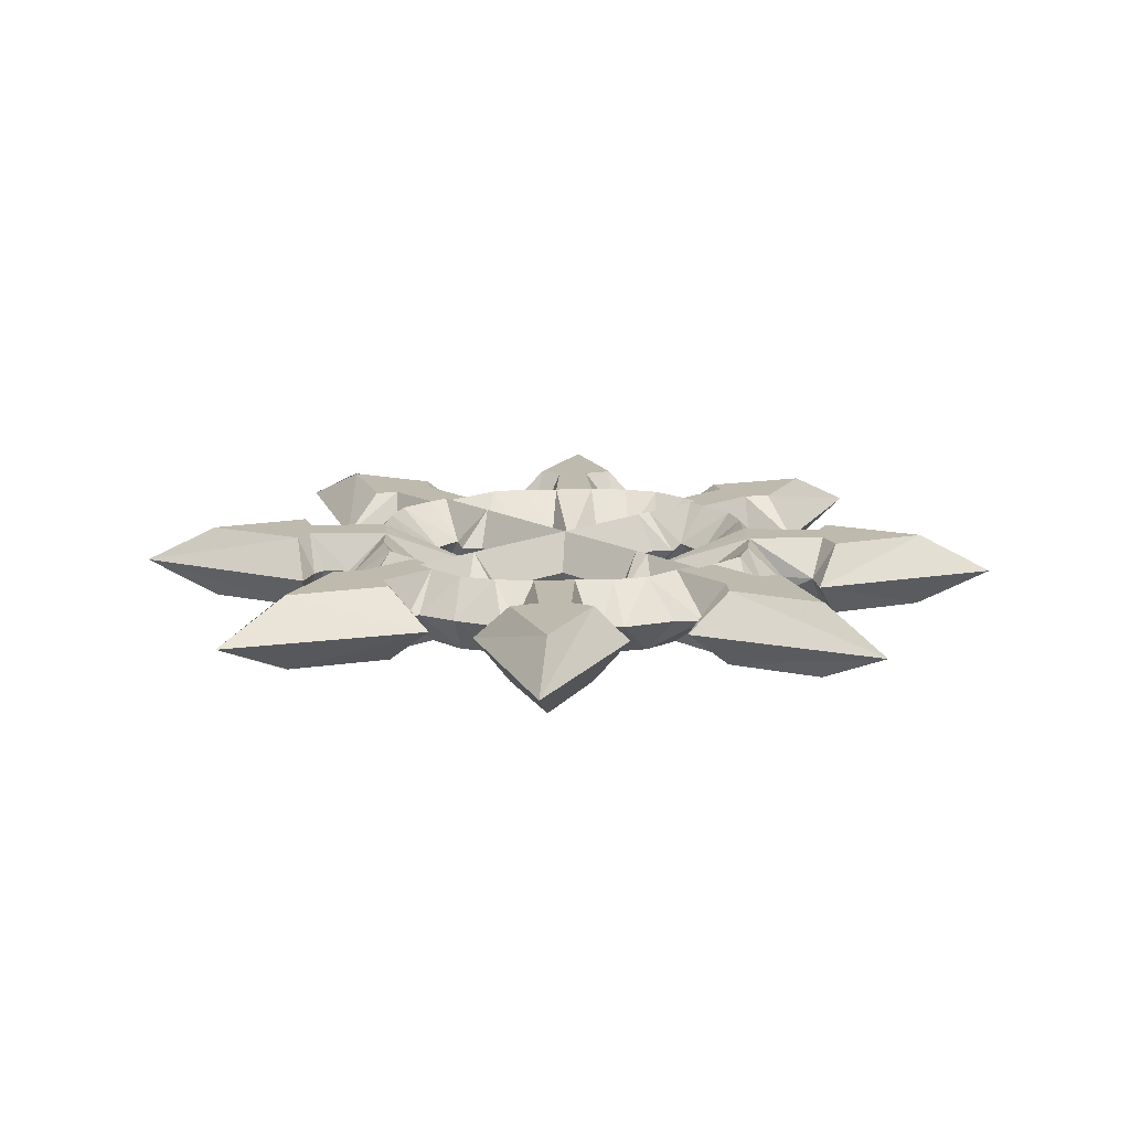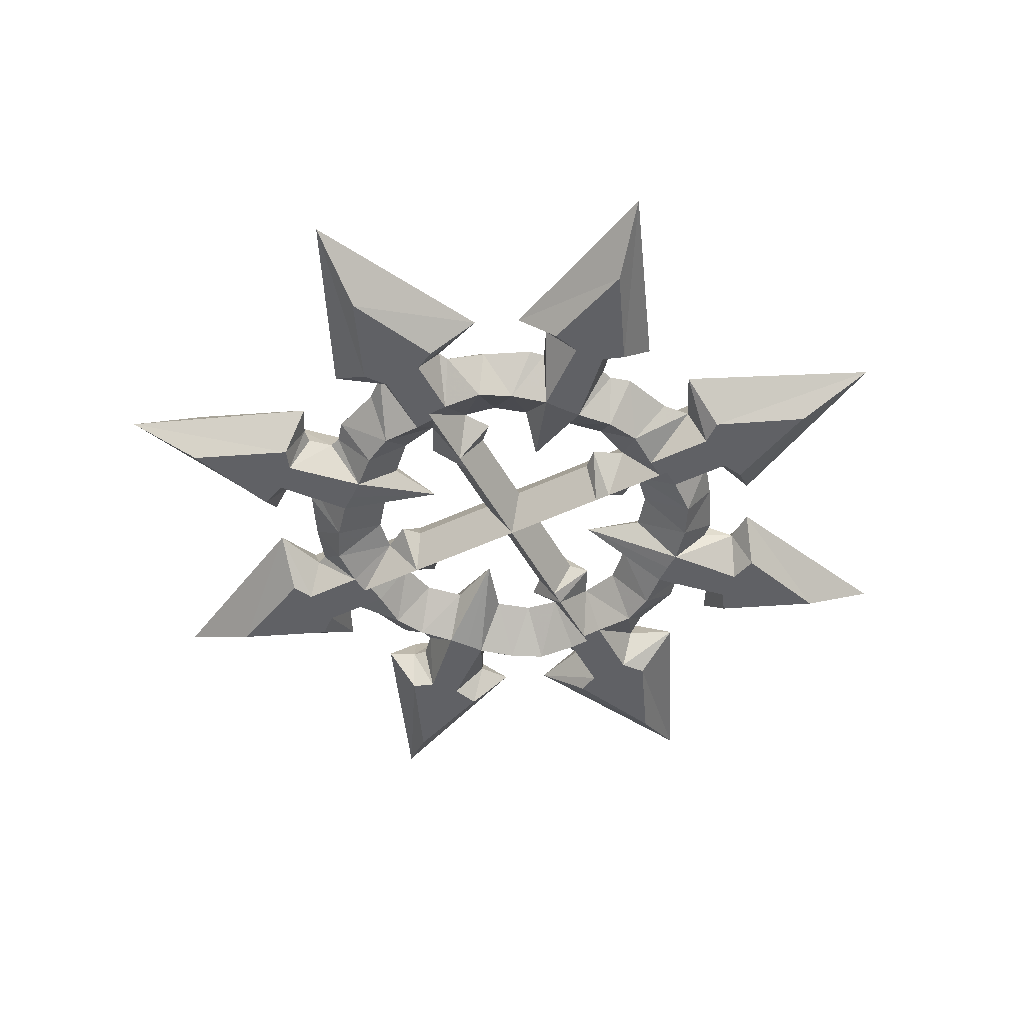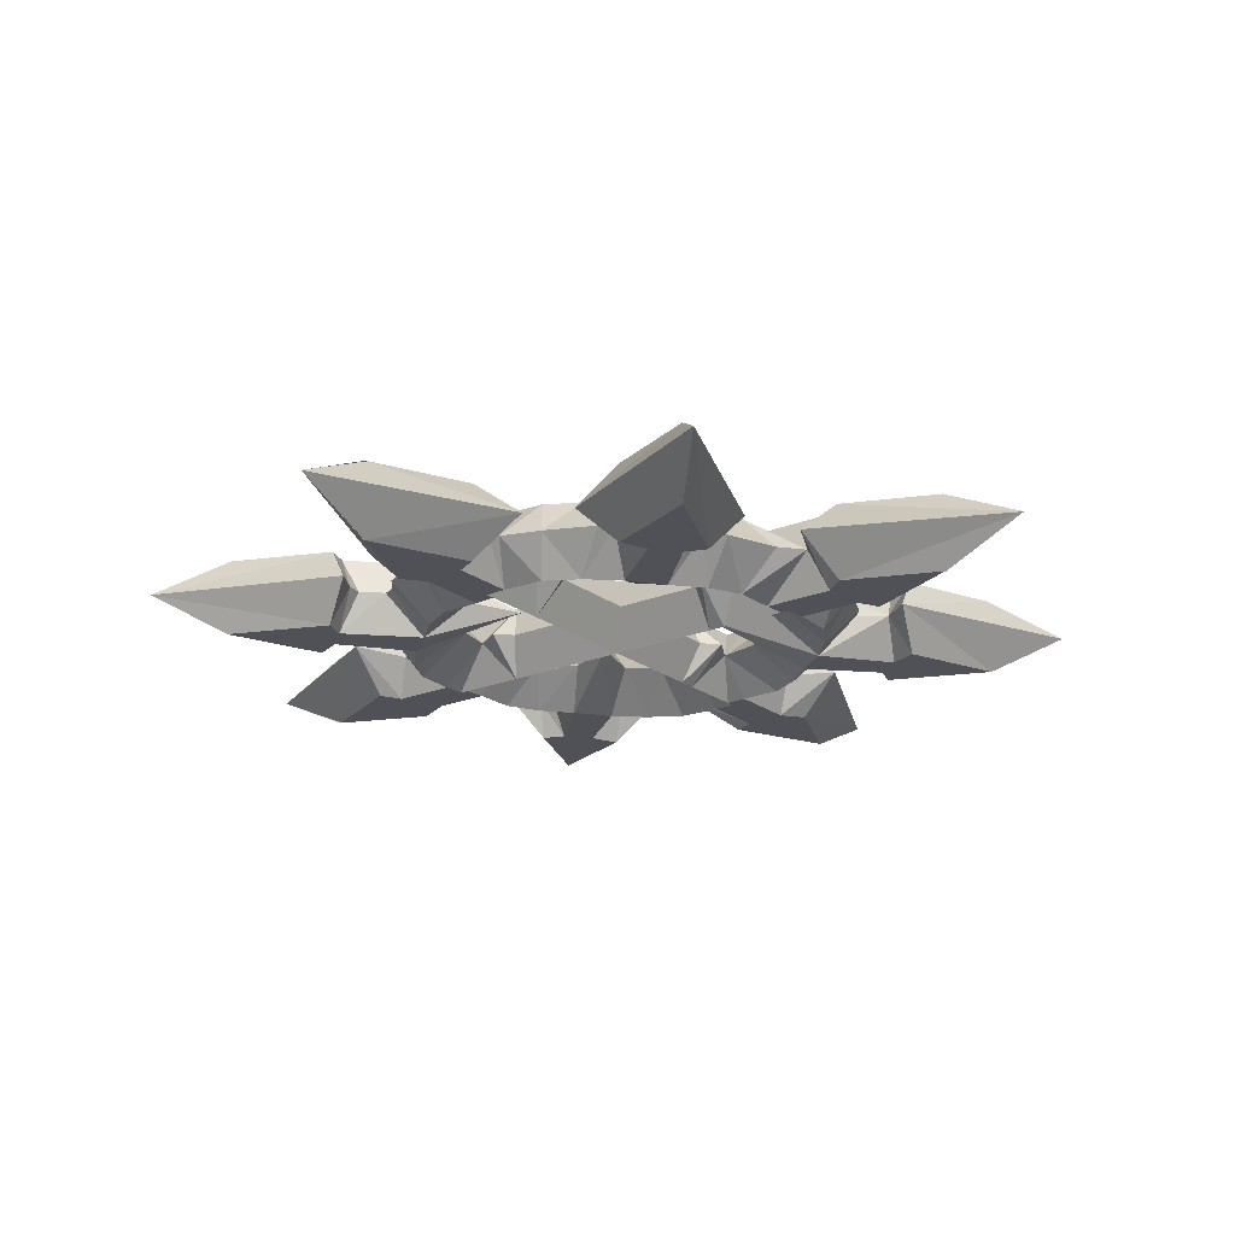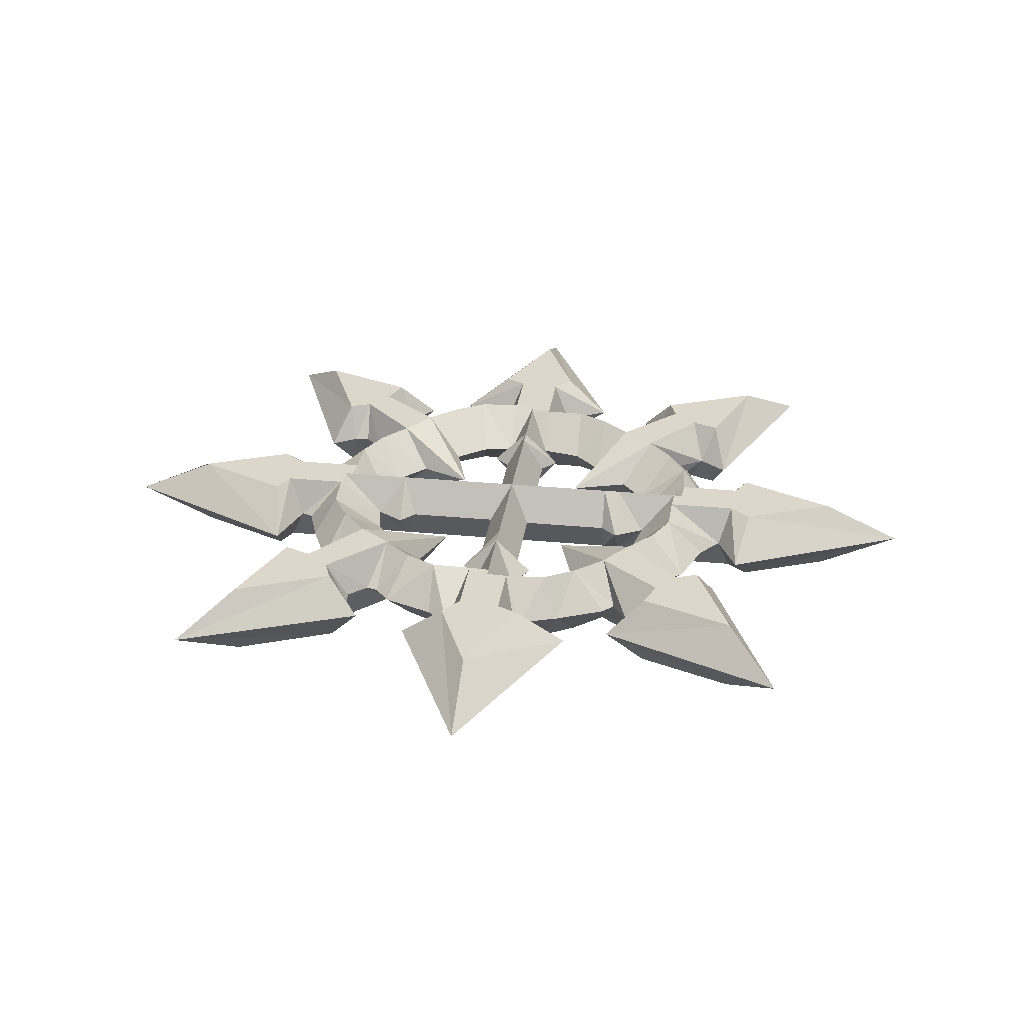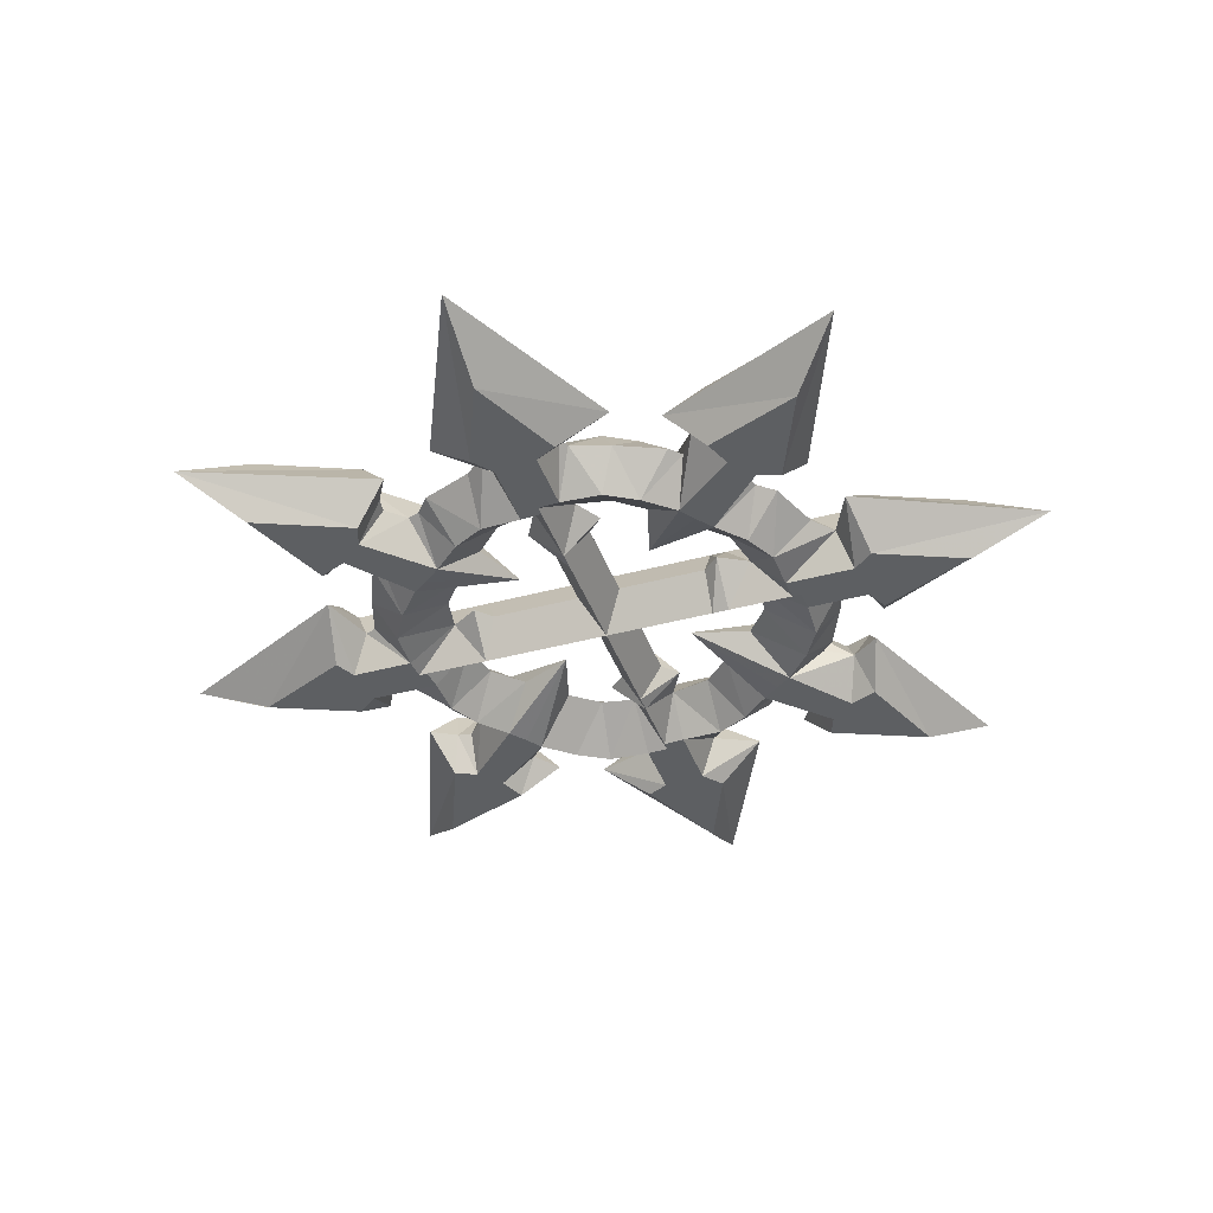
<metadata>
{"format":"obj","ext":"obj","renderer":"f3d","projection":"perspective","resolution":1024,"background":"white","views":[{"elev":15.4,"azim":-42.4,"up":"+Z"},{"elev":-49.0,"azim":-62.4,"up":"+Z"},{"elev":-20.4,"azim":-143.2,"up":"+Z"},{"elev":30.4,"azim":7.8,"up":"+Z"},{"elev":-39.6,"azim":18.6,"up":"+Z"}]}
</metadata>
<code>
v 0 0 2.5
v 7.5 0 2.5
v 0 7.3 2.5
v 29.84 0 0
v 24.37 0 2.5
v 18.14 2.812 2.5
v 17.51 6.097 0
v 0 29.84 0
v 5.556 17.8 0
v 2.575 16.39 0
v 4.065 15.14 0
v 9.243 16.31 0
v 21.4 21.18 0
v 16.23 9.016 0
v 17.73 17.82 2.5
v 11.35 15.13 2.5
v 15.32 11.6 2.5
v 0 24.48 2.5
v 2.495 18.57 2.5
v 1.4 17.19 2.5
v 1.4 12.62 2.5
v 13.51 12.32 2.5
v 10.26 8.221 2.5
v 4.499 4.427 0
v 8.344 5.583 0
v 5.984 7.916 0
v 11.97 6.234 2.5
v 13.19 4.147 2.5
v 13.37 1.4 2.5
v 17.45 1.4 2.5
v 16.28 2.429 0
v 15.55 2.735 0
v 14.69 5.301 0
v 13.29 8.481 0
v 12.52 9.228 0
v 14.38 10.34 0
v 10.24 14.59 0
v 10.39 13.61 0
v 9.137 12.45 0
v 8.371 12.69 0
v 7.421 13.86 0
v 8.091 9.836 2.5
v 6.196 11.51 2.5
v 4.108 12.58 2.5
v 11.9 13.67 2.5
v 4.084 9.783 0
v 1.4 10.36 0
v 9.87 3.654 0
v 10.29 1.4 0
v 2.493 8.392 0
v 1.5 7.3 0
v 0 8.392 2.5
v 8.5 2.465 0
v 8.5 0 2.5
v 7.5 1.4 0
v 1.5 1.4 0
v 13.3 0 2.5
v 9.207 8.959 2.5
v 12.93 13.18 2.5
v 0 12.71 2.5
v 0 7.5 2.5
v -7.3 0 2.5
v 0 24.37 2.5
v -2.812 18.14 2.5
v -6.097 17.51 0
v -29.84 0 0
v -17.8 5.556 0
v -16.39 2.575 0
v -15.14 4.065 0
v -16.31 9.243 0
v -21.18 21.4 0
v -9.016 16.23 0
v -17.82 17.73 2.5
v -15.13 11.35 2.5
v -11.6 15.32 2.5
v -24.48 0 2.5
v -18.57 2.495 2.5
v -17.19 1.4 2.5
v -12.62 1.4 2.5
v -12.32 13.51 2.5
v -8.221 10.26 2.5
v -4.427 4.499 0
v -5.583 8.344 0
v -7.916 5.984 0
v -6.234 11.97 2.5
v -4.147 13.19 2.5
v -1.4 13.37 2.5
v -1.4 17.45 2.5
v -2.429 16.28 0
v -2.735 15.55 0
v -5.301 14.69 0
v -8.481 13.29 0
v -9.228 12.52 0
v -10.34 14.38 0
v -14.59 10.24 0
v -13.61 10.39 0
v -12.45 9.137 0
v -12.69 8.371 0
v -13.86 7.421 0
v -9.836 8.091 2.5
v -11.51 6.196 2.5
v -12.58 4.108 2.5
v -13.67 11.9 2.5
v -9.783 4.084 0
v -10.36 1.4 0
v -3.654 9.87 0
v -1.4 10.29 0
v -8.392 2.493 0
v -7.3 1.5 0
v -8.392 0 2.5
v -2.465 8.5 0
v 0 8.5 2.5
v -1.4 7.5 0
v -1.4 1.5 0
v 0 13.3 2.5
v -8.959 9.207 2.5
v -13.18 12.93 2.5
v -12.71 0 2.5
v -7.5 0 2.5
v 0 -7.3 2.5
v -24.37 0 2.5
v -18.14 -2.812 2.5
v -17.51 -6.097 0
v 0 -29.84 0
v -5.556 -17.8 0
v -2.575 -16.39 0
v -4.065 -15.14 0
v -9.243 -16.31 0
v -21.4 -21.18 0
v -16.23 -9.016 0
v -17.73 -17.82 2.5
v -11.35 -15.13 2.5
v -15.32 -11.6 2.5
v 0 -24.48 2.5
v -2.495 -18.57 2.5
v -1.4 -17.19 2.5
v -1.4 -12.62 2.5
v -13.51 -12.32 2.5
v -10.26 -8.221 2.5
v -4.499 -4.427 0
v -8.344 -5.583 0
v -5.984 -7.916 0
v -11.97 -6.234 2.5
v -13.19 -4.147 2.5
v -13.37 -1.4 2.5
v -17.45 -1.4 2.5
v -16.28 -2.429 0
v -15.55 -2.735 0
v -14.69 -5.301 0
v -13.29 -8.481 0
v -12.52 -9.228 0
v -14.38 -10.34 0
v -10.24 -14.59 0
v -10.39 -13.61 0
v -9.137 -12.45 0
v -8.371 -12.69 0
v -7.421 -13.86 0
v -8.091 -9.836 2.5
v -6.196 -11.51 2.5
v -4.108 -12.58 2.5
v -11.9 -13.67 2.5
v -4.084 -9.783 0
v -1.4 -10.36 0
v -9.87 -3.654 0
v -10.29 -1.4 0
v -2.493 -8.392 0
v -1.5 -7.3 0
v 0 -8.392 2.5
v -8.5 -2.465 0
v -8.5 0 2.5
v -7.5 -1.4 0
v -1.5 -1.4 0
v -13.3 0 2.5
v -9.207 -8.959 2.5
v -12.93 -13.18 2.5
v 0 -12.71 2.5
v 0 -7.5 2.5
v 7.3 0 2.5
v 0 -24.37 2.5
v 2.812 -18.14 2.5
v 6.097 -17.51 0
v 17.8 -5.556 0
v 16.39 -2.575 0
v 15.14 -4.065 0
v 16.31 -9.243 0
v 21.18 -21.4 0
v 9.016 -16.23 0
v 17.82 -17.73 2.5
v 15.13 -11.35 2.5
v 11.6 -15.32 2.5
v 24.48 0 2.5
v 18.57 -2.495 2.5
v 17.19 -1.4 2.5
v 12.62 -1.4 2.5
v 12.32 -13.51 2.5
v 8.221 -10.26 2.5
v 4.427 -4.499 0
v 5.583 -8.344 0
v 7.916 -5.984 0
v 6.234 -11.97 2.5
v 4.147 -13.19 2.5
v 1.4 -13.37 2.5
v 1.4 -17.45 2.5
v 2.429 -16.28 0
v 2.735 -15.55 0
v 5.301 -14.69 0
v 8.481 -13.29 0
v 9.228 -12.52 0
v 10.34 -14.38 0
v 14.59 -10.24 0
v 13.61 -10.39 0
v 12.45 -9.137 0
v 12.69 -8.371 0
v 13.86 -7.421 0
v 9.836 -8.091 2.5
v 11.51 -6.196 2.5
v 12.58 -4.108 2.5
v 13.67 -11.9 2.5
v 9.783 -4.084 0
v 10.36 -1.4 0
v 3.654 -9.87 0
v 1.4 -10.29 0
v 8.392 -2.493 0
v 7.3 -1.5 0
v 8.392 0 2.5
v 2.465 -8.5 0
v 0 -8.5 2.5
v 1.4 -7.5 0
v 1.4 -1.5 0
v 0 -13.3 2.5
v 8.959 -9.207 2.5
v 13.18 -12.93 2.5
v 12.71 0 2.5
v 0 0 -2.5
v 7.5 0 -2.5
v 0 7.3 -2.5
v 24.37 0 -2.5
v 18.14 2.812 -2.5
v 17.73 17.82 -2.5
v 11.35 15.13 -2.5
v 15.32 11.6 -2.5
v 0 24.48 -2.5
v 2.495 18.57 -2.5
v 1.4 17.19 -2.5
v 1.4 12.62 -2.5
v 13.51 12.32 -2.5
v 10.26 8.221 -2.5
v 11.97 6.234 -2.5
v 13.19 4.147 -2.5
v 13.37 1.4 -2.5
v 17.45 1.4 -2.5
v 8.091 9.836 -2.5
v 6.196 11.51 -2.5
v 4.108 12.58 -2.5
v 11.9 13.67 -2.5
v 0 8.392 -2.5
v 8.5 0 -2.5
v 13.3 0 -2.5
v 9.207 8.959 -2.5
v 12.93 13.18 -2.5
v 0 12.71 -2.5
v 0 7.5 -2.5
v -7.3 -0 -2.5
v 0 24.37 -2.5
v -2.812 18.14 -2.5
v -17.82 17.73 -2.5
v -15.13 11.35 -2.5
v -11.6 15.32 -2.5
v -24.48 -0 -2.5
v -18.57 2.495 -2.5
v -17.19 1.4 -2.5
v -12.62 1.4 -2.5
v -12.32 13.51 -2.5
v -8.221 10.26 -2.5
v -6.234 11.97 -2.5
v -4.147 13.19 -2.5
v -1.4 13.37 -2.5
v -1.4 17.45 -2.5
v -9.836 8.091 -2.5
v -11.51 6.196 -2.5
v -12.58 4.108 -2.5
v -13.67 11.9 -2.5
v -8.392 -0 -2.5
v 0 8.5 -2.5
v 0 13.3 -2.5
v -8.959 9.207 -2.5
v -13.18 12.93 -2.5
v -12.71 -0 -2.5
v -7.5 -0 -2.5
v 0 -7.3 -2.5
v -24.37 -0 -2.5
v -18.14 -2.812 -2.5
v -17.73 -17.82 -2.5
v -11.35 -15.13 -2.5
v -15.32 -11.6 -2.5
v 0 -24.48 -2.5
v -2.495 -18.57 -2.5
v -1.4 -17.19 -2.5
v -1.4 -12.62 -2.5
v -13.51 -12.32 -2.5
v -10.26 -8.221 -2.5
v -11.97 -6.234 -2.5
v -13.19 -4.147 -2.5
v -13.37 -1.4 -2.5
v -17.45 -1.4 -2.5
v -8.091 -9.836 -2.5
v -6.196 -11.51 -2.5
v -4.108 -12.58 -2.5
v -11.9 -13.67 -2.5
v 0 -8.392 -2.5
v -8.5 -0 -2.5
v -13.3 -0 -2.5
v -9.207 -8.959 -2.5
v -12.93 -13.18 -2.5
v 0 -12.71 -2.5
v 0 -7.5 -2.5
v 7.3 0 -2.5
v 0 -24.37 -2.5
v 2.812 -18.14 -2.5
v 17.82 -17.73 -2.5
v 15.13 -11.35 -2.5
v 11.6 -15.32 -2.5
v 24.48 0 -2.5
v 18.57 -2.495 -2.5
v 17.19 -1.4 -2.5
v 12.62 -1.4 -2.5
v 12.32 -13.51 -2.5
v 8.221 -10.26 -2.5
v 6.234 -11.97 -2.5
v 4.147 -13.19 -2.5
v 1.4 -13.37 -2.5
v 1.4 -17.45 -2.5
v 9.836 -8.091 -2.5
v 11.51 -6.196 -2.5
v 12.58 -4.108 -2.5
v 13.67 -11.9 -2.5
v 8.392 0 -2.5
v 0 -8.5 -2.5
v 0 -13.3 -2.5
v 8.959 -9.207 -2.5
v 13.18 -12.93 -2.5
v 12.71 0 -2.5
f 20 19 18
f 20 18 60 21
f 60 52 47 21
f 52 50 47
f 19 9 8 18
f 9 19 20 10
f 21 10 20
f 10 21 44 11
f 44 43 41 11
f 43 40 41
f 42 39 40 43
f 45 38 39 42
f 45 16 37 38
f 16 12 37
f 16 15 13 12
f 15 17 14 13
f 59 22 17 15
f 15 16 45 59
f 59 58 23 22
f 45 42 58 59
f 42 26 24 58
f 24 25 23 58
f 26 42 43 46
f 46 43 44
f 44 21 47 46
f 25 48 27 23
f 48 28 27
f 49 29 28 48
f 27 34 35 23
f 23 35 36 22
f 36 14 17 22
f 27 28 33 34
f 28 29 32 33
f 29 30 31 32
f 30 6 7 31
f 5 4 7 6
f 5 6 30
f 30 29 57 5
f 57 29 49 54
f 54 49 53
f 55 2 54 53
f 50 52 3 51
f 1 56 51 3
f 2 55 56 1
f 78 77 76
f 78 76 118 79
f 118 110 105 79
f 110 108 105
f 77 67 66 76
f 67 77 78 68
f 79 68 78
f 68 79 102 69
f 102 101 99 69
f 101 98 99
f 100 97 98 101
f 103 96 97 100
f 103 74 95 96
f 74 70 95
f 74 73 71 70
f 73 75 72 71
f 117 80 75 73
f 73 74 103 117
f 117 116 81 80
f 103 100 116 117
f 100 84 82 116
f 82 83 81 116
f 84 100 101 104
f 104 101 102
f 102 79 105 104
f 83 106 85 81
f 106 86 85
f 107 87 86 106
f 85 92 93 81
f 81 93 94 80
f 94 72 75 80
f 85 86 91 92
f 86 87 90 91
f 87 88 89 90
f 88 64 65 89
f 63 8 65 64
f 63 64 88
f 88 87 115 63
f 115 87 107 112
f 112 107 111
f 113 61 112 111
f 108 110 62 109
f 1 114 109 62
f 61 113 114 1
f 136 135 134
f 136 134 176 137
f 176 168 163 137
f 168 166 163
f 135 125 124 134
f 125 135 136 126
f 137 126 136
f 126 137 160 127
f 160 159 157 127
f 159 156 157
f 158 155 156 159
f 161 154 155 158
f 161 132 153 154
f 132 128 153
f 132 131 129 128
f 131 133 130 129
f 175 138 133 131
f 131 132 161 175
f 175 174 139 138
f 161 158 174 175
f 158 142 140 174
f 140 141 139 174
f 142 158 159 162
f 162 159 160
f 160 137 163 162
f 141 164 143 139
f 164 144 143
f 165 145 144 164
f 143 150 151 139
f 139 151 152 138
f 152 130 133 138
f 143 144 149 150
f 144 145 148 149
f 145 146 147 148
f 146 122 123 147
f 121 66 123 122
f 121 122 146
f 146 145 173 121
f 173 145 165 170
f 170 165 169
f 171 119 170 169
f 166 168 120 167
f 1 172 167 120
f 119 171 172 1
f 193 192 191
f 193 191 233 194
f 233 225 220 194
f 225 223 220
f 192 182 4 191
f 182 192 193 183
f 194 183 193
f 183 194 217 184
f 217 216 214 184
f 216 213 214
f 215 212 213 216
f 218 211 212 215
f 218 189 210 211
f 189 185 210
f 189 188 186 185
f 188 190 187 186
f 232 195 190 188
f 188 189 218 232
f 232 231 196 195
f 218 215 231 232
f 215 199 197 231
f 197 198 196 231
f 199 215 216 219
f 219 216 217
f 217 194 220 219
f 198 221 200 196
f 221 201 200
f 222 202 201 221
f 200 207 208 196
f 196 208 209 195
f 209 187 190 195
f 200 201 206 207
f 201 202 205 206
f 202 203 204 205
f 203 180 181 204
f 179 124 181 180
f 179 180 203
f 203 202 230 179
f 230 202 222 227
f 227 222 226
f 228 177 227 226
f 223 225 178 224
f 1 229 224 178
f 177 228 229 1
f 243 244 242
f 261 242 244 245
f 47 256 261 245
f 50 256 47
f 8 9 243 242
f 244 243 9 10
f 10 245 244
f 254 245 10 11
f 41 253 254 11
f 40 253 41
f 40 39 252 253
f 39 38 255 252
f 37 240 255 38
f 12 240 37
f 13 239 240 12
f 14 241 239 13
f 241 246 260 239
f 255 240 239 260
f 247 259 260 246
f 259 252 255 260
f 24 26 252 259
f 247 25 24 259
f 253 252 26 46
f 253 46 254
f 47 245 254 46
f 248 48 25 247
f 249 48 248
f 249 250 49 48
f 35 34 248 247
f 36 35 247 246
f 241 14 36 246
f 33 249 248 34
f 32 250 249 33
f 31 251 250 32
f 7 238 251 31
f 7 4 237 238
f 238 237 251
f 258 250 251 237
f 49 250 258 257
f 49 257 53
f 257 235 55 53
f 236 256 50 51
f 51 56 234 236
f 56 55 235 234
f 270 271 269
f 288 269 271 272
f 105 283 288 272
f 108 283 105
f 66 67 270 269
f 271 270 67 68
f 68 272 271
f 281 272 68 69
f 99 280 281 69
f 98 280 99
f 98 97 279 280
f 97 96 282 279
f 95 267 282 96
f 70 267 95
f 71 266 267 70
f 72 268 266 71
f 268 273 287 266
f 282 267 266 287
f 274 286 287 273
f 286 279 282 287
f 82 84 279 286
f 274 83 82 286
f 280 279 84 104
f 280 104 281
f 105 272 281 104
f 275 106 83 274
f 276 106 275
f 276 277 107 106
f 93 92 275 274
f 94 93 274 273
f 268 72 94 273
f 91 276 275 92
f 90 277 276 91
f 89 278 277 90
f 65 265 278 89
f 65 8 264 265
f 265 264 278
f 285 277 278 264
f 107 277 285 284
f 107 284 111
f 284 262 113 111
f 263 283 108 109
f 109 114 234 263
f 114 113 262 234
f 297 298 296
f 315 296 298 299
f 163 310 315 299
f 166 310 163
f 124 125 297 296
f 298 297 125 126
f 126 299 298
f 308 299 126 127
f 157 307 308 127
f 156 307 157
f 156 155 306 307
f 155 154 309 306
f 153 294 309 154
f 128 294 153
f 129 293 294 128
f 130 295 293 129
f 295 300 314 293
f 309 294 293 314
f 301 313 314 300
f 313 306 309 314
f 140 142 306 313
f 301 141 140 313
f 307 306 142 162
f 307 162 308
f 163 299 308 162
f 302 164 141 301
f 303 164 302
f 303 304 165 164
f 151 150 302 301
f 152 151 301 300
f 295 130 152 300
f 149 303 302 150
f 148 304 303 149
f 147 305 304 148
f 123 292 305 147
f 123 66 291 292
f 292 291 305
f 312 304 305 291
f 165 304 312 311
f 165 311 169
f 311 289 171 169
f 290 310 166 167
f 167 172 234 290
f 172 171 289 234
f 324 325 323
f 342 323 325 326
f 220 337 342 326
f 223 337 220
f 4 182 324 323
f 325 324 182 183
f 183 326 325
f 335 326 183 184
f 214 334 335 184
f 213 334 214
f 213 212 333 334
f 212 211 336 333
f 210 321 336 211
f 185 321 210
f 186 320 321 185
f 187 322 320 186
f 322 327 341 320
f 336 321 320 341
f 328 340 341 327
f 340 333 336 341
f 197 199 333 340
f 328 198 197 340
f 334 333 199 219
f 334 219 335
f 220 326 335 219
f 329 221 198 328
f 330 221 329
f 330 331 222 221
f 208 207 329 328
f 209 208 328 327
f 322 187 209 327
f 206 330 329 207
f 205 331 330 206
f 204 332 331 205
f 181 319 332 204
f 181 124 318 319
f 319 318 332
f 339 331 332 318
f 222 331 339 338
f 222 338 226
f 338 316 228 226
f 317 337 223 224
f 224 229 234 317
f 229 228 316 234

</code>
